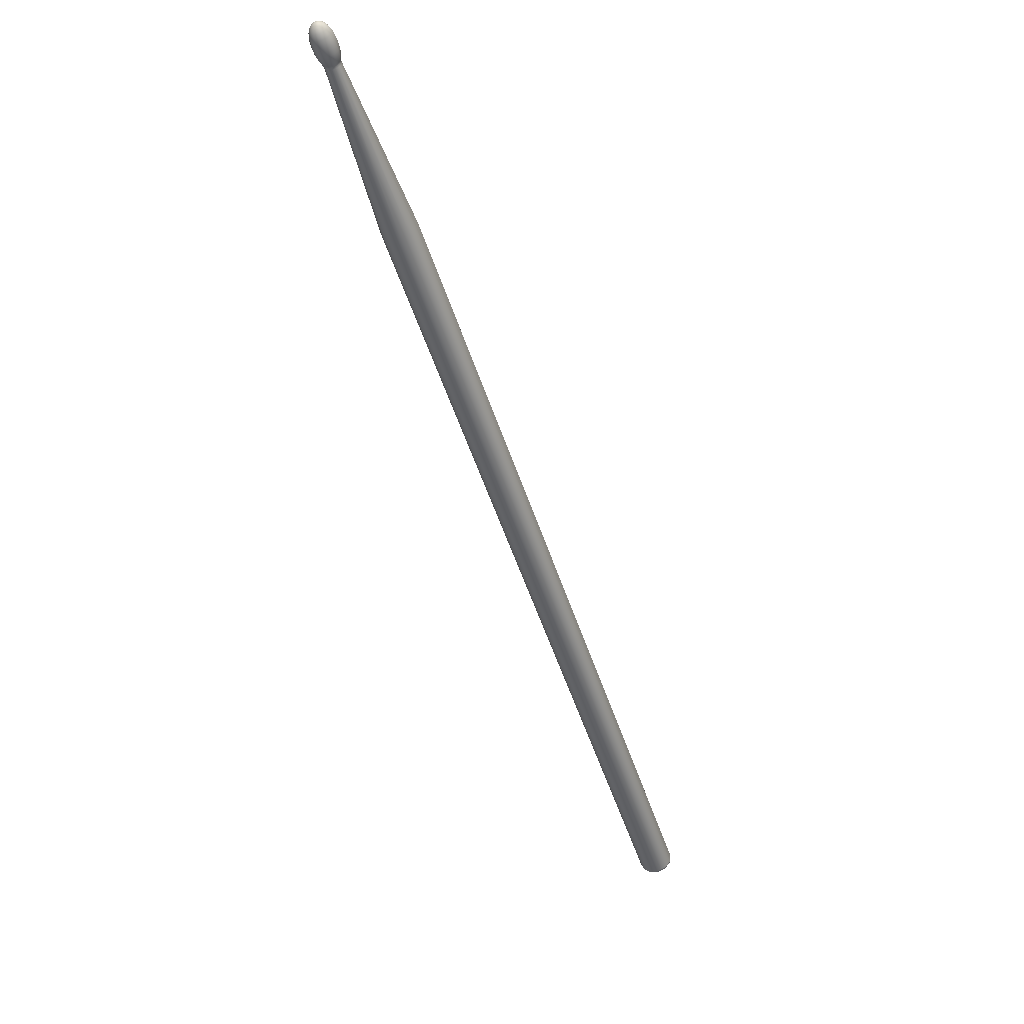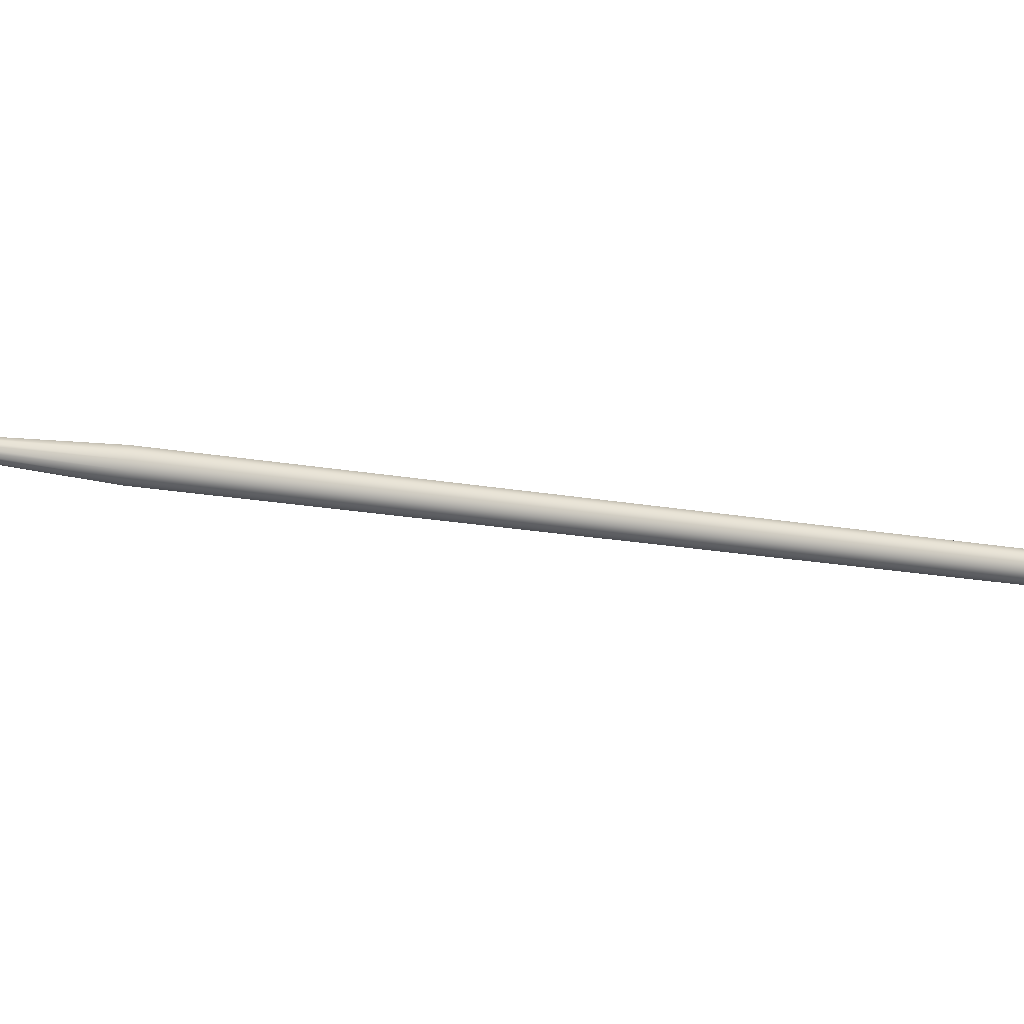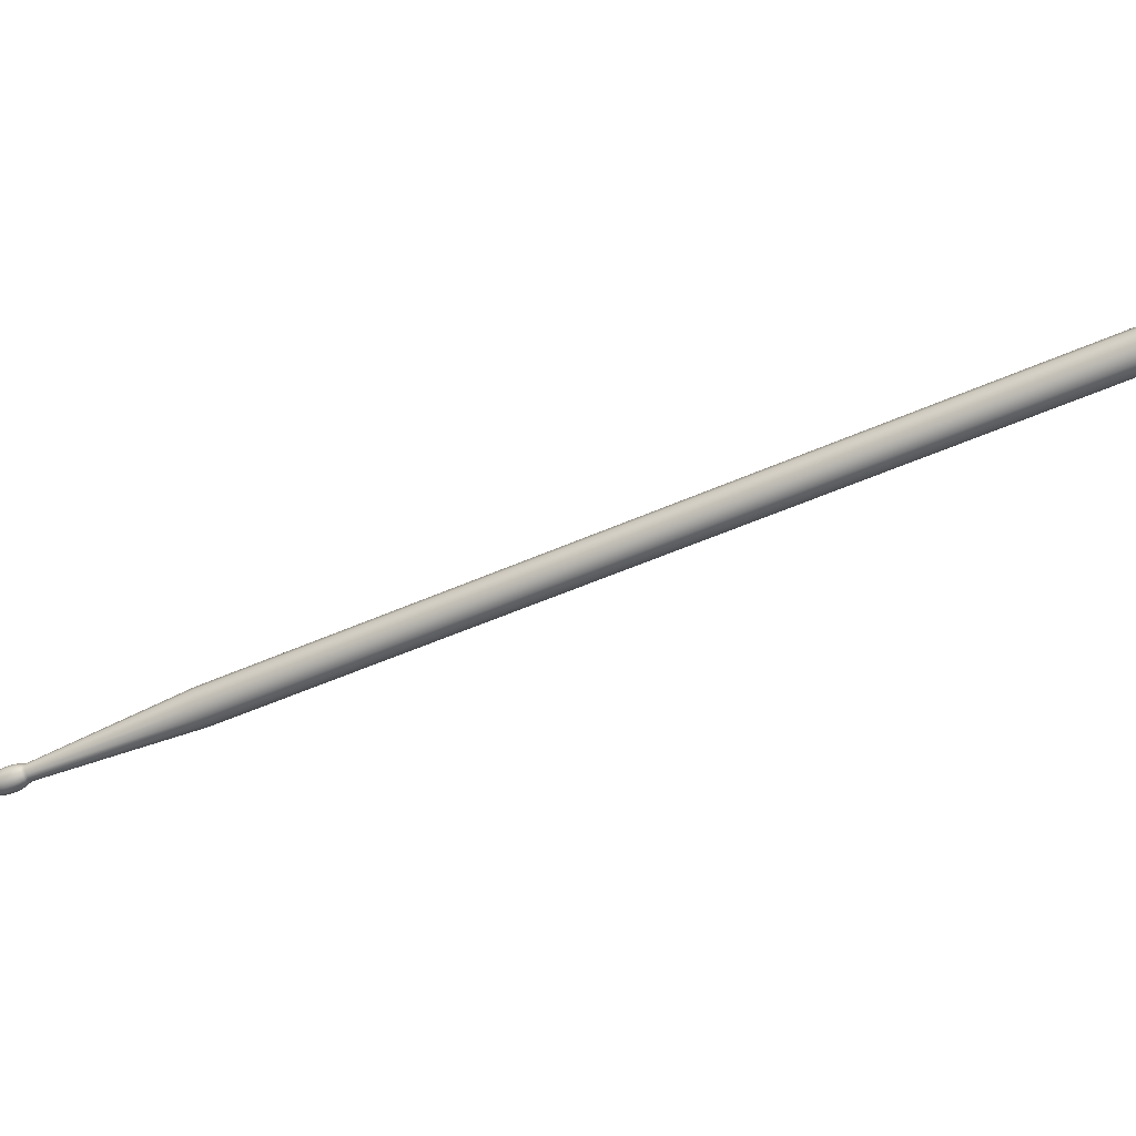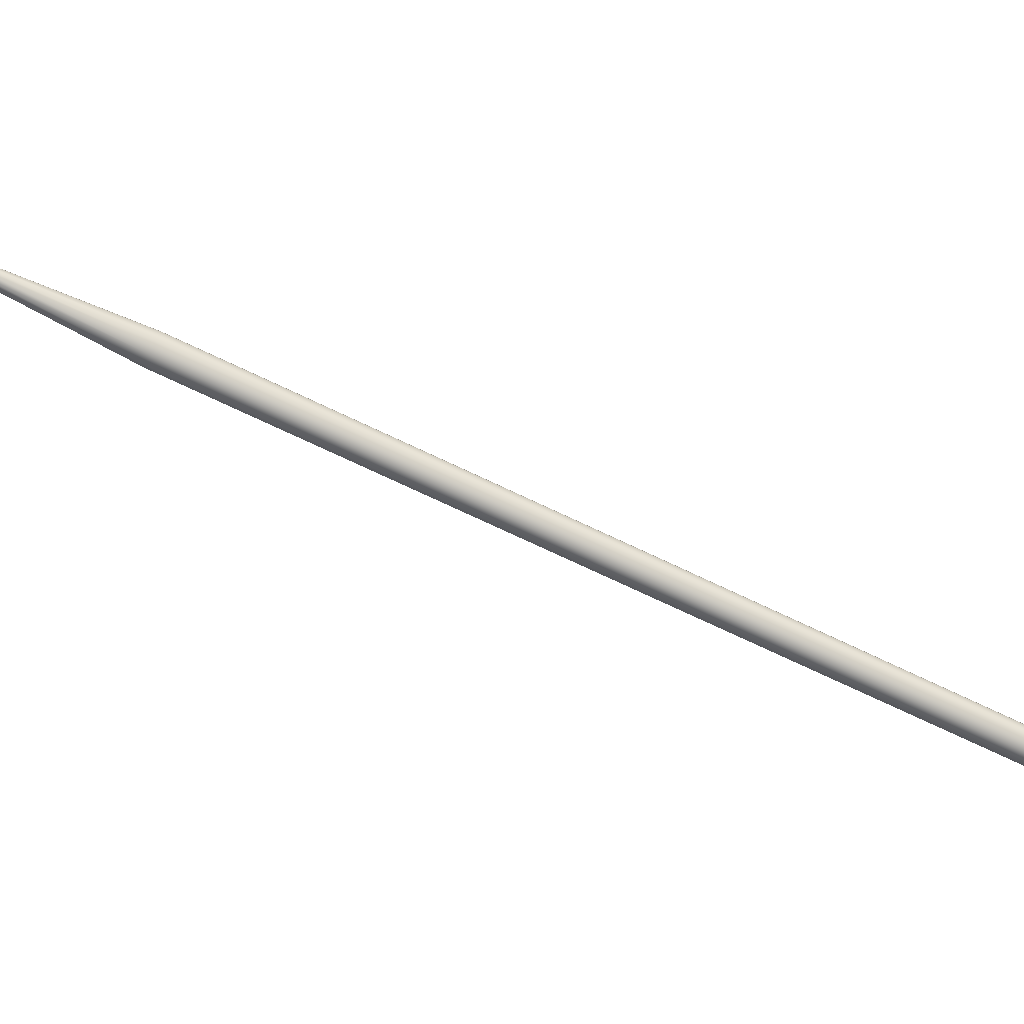
<metadata>
{"format":"obj","ext":"obj","renderer":"f3d","projection":"perspective","resolution":1024,"background":"white","views":[{"elev":69.3,"azim":52.9,"up":"+Z"},{"elev":-9.6,"azim":35.8,"up":"+Y"},{"elev":-55.1,"azim":81.8,"up":"+Y"},{"elev":-65.7,"azim":29.8,"up":"+Y"}]}
</metadata>
<code>
v  -0.6234 1.392 -0.1407
v  -0.6218 1.394 -0.1397
v  -0.6194 1.39 -0.1377
v  -0.6239 1.389 -0.1409
v  -0.6232 1.387 -0.1402
v  -0.6215 1.385 -0.1389
v  -0.6192 1.384 -0.1373
v  -0.6169 1.385 -0.1357
v  -0.6154 1.387 -0.1348
v  -0.6148 1.39 -0.1346
v  -0.6156 1.393 -0.1353
v  -0.6173 1.395 -0.1366
v  -0.6196 1.395 -0.1382
v  -0.6238 1.392 -0.1409
v  -0.6221 1.395 -0.1399
v  -0.6242 1.393 -0.141
v  -0.6223 1.395 -0.1399
v  -0.6245 1.393 -0.141
v  -0.6226 1.395 -0.1398
v  -0.6249 1.393 -0.1409
v  -0.6229 1.396 -0.1397
v  -0.6253 1.393 -0.1408
v  -0.6232 1.396 -0.1395
v  -0.6256 1.393 -0.1405
v  -0.6235 1.396 -0.1392
v  -0.6258 1.393 -0.1404
v  -0.6237 1.396 -0.139
v  -0.626 1.393 -0.1402
v  -0.6238 1.396 -0.1388
v  -0.8405 1.413 0.1669
v  -0.8383 1.416 0.1683
v  -0.8791 1.415 0.2286
v  -0.8781 1.416 0.2292
v  -0.8795 1.415 0.2292
v  -0.8786 1.416 0.2298
v  -0.8799 1.415 0.2295
v  -0.8789 1.416 0.2302
v  -0.8803 1.415 0.2299
v  -0.8792 1.416 0.2305
v  -0.6243 1.389 -0.1411
v  -0.6247 1.389 -0.1412
v  -0.6252 1.389 -0.1412
v  -0.6256 1.389 -0.1412
v  -0.626 1.389 -0.141
v  -0.6263 1.389 -0.1408
v  -0.6265 1.389 -0.1406
v  -0.6267 1.389 -0.1404
v  -0.8412 1.409 0.1667
v  -0.8794 1.413 0.2285
v  -0.8799 1.413 0.2291
v  -0.8802 1.413 0.2294
v  -0.8807 1.413 0.2297
v  -0.6236 1.386 -0.1404
v  -0.6239 1.386 -0.1404
v  -0.6243 1.386 -0.1404
v  -0.6247 1.386 -0.1403
v  -0.625 1.386 -0.1401
v  -0.6254 1.386 -0.1399
v  -0.6255 1.386 -0.1397
v  -0.6257 1.386 -0.1395
v  -0.8402 1.405 0.1676
v  -0.879 1.411 0.2289
v  -0.8794 1.411 0.2295
v  -0.8798 1.411 0.2299
v  -0.8802 1.411 0.2302
v  -0.6217 1.384 -0.1389
v  -0.6219 1.384 -0.1389
v  -0.6222 1.384 -0.1388
v  -0.6225 1.383 -0.1386
v  -0.6228 1.383 -0.1384
v  -0.623 1.383 -0.1381
v  -0.6232 1.383 -0.1379
v  -0.6234 1.383 -0.1377
v  -0.8379 1.403 0.1694
v  -0.8779 1.41 0.2297
v  -0.8783 1.41 0.2303
v  -0.8787 1.41 0.2307
v  -0.879 1.41 0.2311
v  -0.6192 1.384 -0.1372
v  -0.6193 1.383 -0.137
v  -0.6194 1.383 -0.1368
v  -0.6195 1.383 -0.1365
v  -0.6197 1.383 -0.1362
v  -0.62 1.382 -0.1359
v  -0.6201 1.382 -0.1357
v  -0.6202 1.382 -0.1355
v  -0.8348 1.402 0.1716
v  -0.8765 1.41 0.2307
v  -0.8769 1.41 0.2314
v  -0.8772 1.41 0.2318
v  -0.8775 1.41 0.2322
v  -0.6168 1.385 -0.1355
v  -0.6167 1.385 -0.1353
v  -0.6167 1.384 -0.135
v  -0.6167 1.384 -0.1346
v  -0.6168 1.384 -0.1343
v  -0.6169 1.384 -0.1339
v  -0.6171 1.384 -0.1337
v  -0.6172 1.384 -0.1334
v  -0.8317 1.403 0.1737
v  -0.8751 1.41 0.2317
v  -0.8755 1.41 0.2323
v  -0.8757 1.41 0.2327
v  -0.8759 1.41 0.2332
v  -0.6151 1.387 -0.1345
v  -0.6148 1.387 -0.1342
v  -0.6147 1.387 -0.1338
v  -0.6147 1.387 -0.1334
v  -0.6147 1.387 -0.133
v  -0.6148 1.387 -0.1326
v  -0.6149 1.387 -0.1323
v  -0.6151 1.387 -0.1321
v  -0.8296 1.406 0.175
v  -0.8741 1.412 0.2323
v  -0.8745 1.412 0.2329
v  -0.8747 1.412 0.2334
v  -0.8749 1.412 0.2339
v  -0.6145 1.39 -0.1343
v  -0.6143 1.39 -0.134
v  -0.6141 1.39 -0.1336
v  -0.614 1.39 -0.1332
v  -0.614 1.39 -0.1327
v  -0.6141 1.39 -0.1323
v  -0.6142 1.39 -0.1321
v  -0.6144 1.39 -0.1319
v  -0.8289 1.41 0.1752
v  -0.8738 1.413 0.2324
v  -0.8742 1.414 0.233
v  -0.8744 1.414 0.2335
v  -0.8745 1.414 0.234
v  -0.6153 1.393 -0.135
v  -0.6151 1.393 -0.1347
v  -0.615 1.394 -0.1344
v  -0.6149 1.394 -0.134
v  -0.615 1.394 -0.1336
v  -0.6151 1.394 -0.1332
v  -0.6152 1.394 -0.133
v  -0.6153 1.394 -0.1328
v  -0.8298 1.414 0.1743
v  -0.8742 1.415 0.232
v  -0.8746 1.415 0.2326
v  -0.8748 1.415 0.2331
v  -0.875 1.415 0.2335
v  -0.6171 1.395 -0.1365
v  -0.6171 1.396 -0.1363
v  -0.6171 1.396 -0.136
v  -0.6171 1.396 -0.1357
v  -0.6172 1.396 -0.1354
v  -0.6174 1.397 -0.135
v  -0.6175 1.397 -0.1348
v  -0.6177 1.397 -0.1346
v  -0.8322 1.416 0.1725
v  -0.8753 1.416 0.2312
v  -0.8757 1.416 0.2318
v  -0.876 1.417 0.2322
v  -0.8762 1.417 0.2326
v  -0.6196 1.396 -0.1382
v  -0.6197 1.396 -0.1381
v  -0.6199 1.397 -0.138
v  -0.62 1.397 -0.1378
v  -0.6203 1.397 -0.1375
v  -0.6205 1.397 -0.1372
v  -0.6206 1.397 -0.137
v  -0.6208 1.397 -0.1368
v  -0.8353 1.417 0.1703
v  -0.8767 1.417 0.2301
v  -0.8772 1.417 0.2308
v  -0.8774 1.417 0.2311
v  -0.8777 1.417 0.2315
v  -0.8875 1.414 0.2448
v  -0.887 1.414 0.2453
v  -0.8872 1.415 0.245
v  -0.8875 1.414 0.2448
v  -0.8874 1.414 0.2449
v  -0.8872 1.414 0.2451
v  -0.8869 1.413 0.2453
v  -0.8866 1.414 0.2455
v  -0.8864 1.414 0.2456
v  -0.8863 1.414 0.2456
v  -0.8864 1.415 0.2456
v  -0.8867 1.415 0.2454
v  -0.887 1.415 0.2452
v  -0.882 1.415 0.2311
v  -0.8807 1.417 0.2319
v  -0.8835 1.416 0.2327
v  -0.8821 1.418 0.2335
v  -0.8855 1.416 0.2353
v  -0.8841 1.418 0.2362
v  -0.8873 1.416 0.2384
v  -0.886 1.418 0.2392
v  -0.8881 1.416 0.2406
v  -0.8869 1.417 0.2413
v  -0.8883 1.415 0.2423
v  -0.8874 1.417 0.2429
v  -0.8881 1.415 0.2434
v  -0.8875 1.416 0.2438
v  -0.8878 1.415 0.2443
v  -0.8874 1.415 0.2445
v  -0.8824 1.413 0.231
v  -0.884 1.413 0.2325
v  -0.886 1.413 0.2351
v  -0.8878 1.414 0.2383
v  -0.8884 1.414 0.2405
v  -0.8885 1.414 0.2422
v  -0.8883 1.414 0.2433
v  -0.888 1.414 0.2442
v  -0.8818 1.411 0.2315
v  -0.8833 1.411 0.2331
v  -0.8853 1.411 0.2357
v  -0.8872 1.411 0.2388
v  -0.8879 1.412 0.241
v  -0.8881 1.412 0.2426
v  -0.8881 1.413 0.2436
v  -0.8878 1.413 0.2444
v  -0.8804 1.409 0.2326
v  -0.8818 1.409 0.2343
v  -0.8838 1.409 0.2369
v  -0.8857 1.41 0.24
v  -0.8867 1.41 0.2419
v  -0.8872 1.411 0.2433
v  -0.8873 1.412 0.2441
v  -0.8873 1.413 0.2447
v  -0.8786 1.409 0.2339
v  -0.8798 1.409 0.2357
v  -0.8817 1.409 0.2384
v  -0.8838 1.409 0.2413
v  -0.8851 1.41 0.2431
v  -0.8859 1.411 0.2442
v  -0.8864 1.412 0.2448
v  -0.8867 1.413 0.2452
v  -0.8768 1.41 0.2351
v  -0.8778 1.41 0.237
v  -0.8796 1.41 0.2398
v  -0.8819 1.41 0.2426
v  -0.8835 1.411 0.2442
v  -0.8847 1.412 0.245
v  -0.8855 1.412 0.2454
v  -0.8862 1.413 0.2455
v  -0.8755 1.412 0.2359
v  -0.8765 1.411 0.2379
v  -0.8782 1.412 0.2407
v  -0.8805 1.412 0.2434
v  -0.8823 1.412 0.2449
v  -0.8838 1.413 0.2456
v  -0.8848 1.413 0.2458
v  -0.8857 1.414 0.2458
v  -0.8751 1.414 0.236
v  -0.876 1.414 0.238
v  -0.8777 1.414 0.2408
v  -0.8801 1.414 0.2436
v  -0.882 1.414 0.245
v  -0.8835 1.414 0.2457
v  -0.8846 1.414 0.2459
v  -0.8856 1.414 0.2458
v  -0.8756 1.416 0.2355
v  -0.8766 1.416 0.2375
v  -0.8784 1.417 0.2402
v  -0.8807 1.417 0.243
v  -0.8825 1.416 0.2445
v  -0.8839 1.416 0.2453
v  -0.8849 1.415 0.2456
v  -0.8858 1.415 0.2457
v  -0.877 1.417 0.2344
v  -0.8781 1.418 0.2363
v  -0.88 1.418 0.239
v  -0.8821 1.418 0.2419
v  -0.8837 1.418 0.2436
v  -0.8849 1.417 0.2446
v  -0.8856 1.416 0.2451
v  -0.8862 1.415 0.2453
v  -0.8789 1.418 0.2331
v  -0.8802 1.418 0.2349
v  -0.882 1.419 0.2375
v  -0.8841 1.419 0.2405
v  -0.8853 1.418 0.2424
v  -0.8861 1.417 0.2437
v  -0.8866 1.416 0.2444
v  -0.8868 1.416 0.2449
g Object_0
f 1 2 3
f 4 1 3
f 5 4 3
f 6 5 3
f 7 6 3
f 8 7 3
f 9 8 3
f 10 9 3
f 11 10 3
f 12 11 3
f 13 12 3
f 2 13 3
f 14 15 2
f 14 2 1
f 16 17 15
f 16 15 14
f 18 19 17
f 18 17 16
f 20 21 19
f 20 19 18
f 22 23 21
f 22 21 20
f 24 25 23
f 24 23 22
f 26 27 25
f 26 25 24
f 28 29 27
f 28 27 26
f 30 31 29
f 30 29 28
f 32 33 31
f 32 31 30
f 34 35 33
f 34 33 32
f 36 37 35
f 36 35 34
f 38 39 37
f 38 37 36
f 40 14 1
f 40 1 4
f 41 16 14
f 41 14 40
f 42 18 16
f 42 16 41
f 43 20 18
f 43 18 42
f 44 22 20
f 44 20 43
f 45 24 22
f 45 22 44
f 46 26 24
f 46 24 45
f 47 28 26
f 47 26 46
f 48 30 28
f 48 28 47
f 49 32 30
f 49 30 48
f 50 34 32
f 50 32 49
f 51 36 34
f 51 34 50
f 52 38 36
f 52 36 51
f 53 40 4
f 53 4 5
f 54 41 40
f 54 40 53
f 55 42 41
f 55 41 54
f 56 43 42
f 56 42 55
f 57 44 43
f 57 43 56
f 58 45 44
f 58 44 57
f 59 46 45
f 59 45 58
f 60 47 46
f 60 46 59
f 61 48 47
f 61 47 60
f 62 49 48
f 62 48 61
f 63 50 49
f 63 49 62
f 64 51 50
f 64 50 63
f 65 52 51
f 65 51 64
f 66 53 5
f 66 5 6
f 67 54 53
f 67 53 66
f 68 55 54
f 68 54 67
f 69 56 55
f 69 55 68
f 70 57 56
f 70 56 69
f 71 58 57
f 71 57 70
f 72 59 58
f 72 58 71
f 73 60 59
f 73 59 72
f 74 61 60
f 74 60 73
f 75 62 61
f 75 61 74
f 76 63 62
f 76 62 75
f 77 64 63
f 77 63 76
f 78 65 64
f 78 64 77
f 79 66 6
f 79 6 7
f 80 67 66
f 80 66 79
f 81 68 67
f 81 67 80
f 82 69 68
f 82 68 81
f 83 70 69
f 83 69 82
f 84 71 70
f 84 70 83
f 85 72 71
f 85 71 84
f 86 73 72
f 86 72 85
f 87 74 73
f 87 73 86
f 88 75 74
f 88 74 87
f 89 76 75
f 89 75 88
f 90 77 76
f 90 76 89
f 91 78 77
f 91 77 90
f 92 79 7
f 92 7 8
f 93 80 79
f 93 79 92
f 94 81 80
f 94 80 93
f 95 82 81
f 95 81 94
f 96 83 82
f 96 82 95
f 97 84 83
f 97 83 96
f 98 85 84
f 98 84 97
f 99 86 85
f 99 85 98
f 100 87 86
f 100 86 99
f 101 88 87
f 101 87 100
f 102 89 88
f 102 88 101
f 103 90 89
f 103 89 102
f 104 91 90
f 104 90 103
f 105 92 8
f 105 8 9
f 106 93 92
f 106 92 105
f 107 94 93
f 107 93 106
f 108 95 94
f 108 94 107
f 109 96 95
f 109 95 108
f 110 97 96
f 110 96 109
f 111 98 97
f 111 97 110
f 112 99 98
f 112 98 111
f 113 100 99
f 113 99 112
f 114 101 100
f 114 100 113
f 115 102 101
f 115 101 114
f 116 103 102
f 116 102 115
f 117 104 103
f 117 103 116
f 118 105 9
f 118 9 10
f 119 106 105
f 119 105 118
f 120 107 106
f 120 106 119
f 121 108 107
f 121 107 120
f 122 109 108
f 122 108 121
f 123 110 109
f 123 109 122
f 124 111 110
f 124 110 123
f 125 112 111
f 125 111 124
f 126 113 112
f 126 112 125
f 127 114 113
f 127 113 126
f 128 115 114
f 128 114 127
f 129 116 115
f 129 115 128
f 130 117 116
f 130 116 129
f 131 118 10
f 131 10 11
f 132 119 118
f 132 118 131
f 133 120 119
f 133 119 132
f 134 121 120
f 134 120 133
f 135 122 121
f 135 121 134
f 136 123 122
f 136 122 135
f 137 124 123
f 137 123 136
f 138 125 124
f 138 124 137
f 139 126 125
f 139 125 138
f 140 127 126
f 140 126 139
f 141 128 127
f 141 127 140
f 142 129 128
f 142 128 141
f 143 130 129
f 143 129 142
f 144 131 11
f 144 11 12
f 145 132 131
f 145 131 144
f 146 133 132
f 146 132 145
f 147 134 133
f 147 133 146
f 148 135 134
f 148 134 147
f 149 136 135
f 149 135 148
f 150 137 136
f 150 136 149
f 151 138 137
f 151 137 150
f 152 139 138
f 152 138 151
f 153 140 139
f 153 139 152
f 154 141 140
f 154 140 153
f 155 142 141
f 155 141 154
f 156 143 142
f 156 142 155
f 157 144 12
f 157 12 13
f 158 145 144
f 158 144 157
f 159 146 145
f 159 145 158
f 160 147 146
f 160 146 159
f 161 148 147
f 161 147 160
f 162 149 148
f 162 148 161
f 163 150 149
f 163 149 162
f 164 151 150
f 164 150 163
f 165 152 151
f 165 151 164
f 166 153 152
f 166 152 165
f 167 154 153
f 167 153 166
f 168 155 154
f 168 154 167
f 169 156 155
f 169 155 168
f 15 157 13
f 15 13 2
f 17 158 157
f 17 157 15
f 19 159 158
f 19 158 17
f 21 160 159
f 21 159 19
f 23 161 160
f 23 160 21
f 25 162 161
f 25 161 23
f 27 163 162
f 27 162 25
f 29 164 163
f 29 163 27
f 31 165 164
f 31 164 29
f 33 166 165
f 33 165 31
f 35 167 166
f 35 166 33
f 37 168 167
f 37 167 35
f 39 169 168
f 39 168 37
g Object_1
f 170 171 172
f 173 171 170
f 174 171 173
f 175 171 174
f 176 171 175
f 177 171 176
f 178 171 177
f 179 171 178
f 180 171 179
f 181 171 180
f 182 171 181
f 172 171 182
f 183 184 39
f 183 39 38
f 185 186 184
f 185 184 183
f 187 188 186
f 187 186 185
f 189 190 188
f 189 188 187
f 191 192 190
f 191 190 189
f 193 194 192
f 193 192 191
f 195 196 194
f 195 194 193
f 197 198 196
f 197 196 195
f 170 172 198
f 170 198 197
f 199 183 38
f 199 38 52
f 200 185 183
f 200 183 199
f 201 187 185
f 201 185 200
f 202 189 187
f 202 187 201
f 203 191 189
f 203 189 202
f 204 193 191
f 204 191 203
f 205 195 193
f 205 193 204
f 206 197 195
f 206 195 205
f 173 170 197
f 173 197 206
f 207 199 52
f 207 52 65
f 208 200 199
f 208 199 207
f 209 201 200
f 209 200 208
f 210 202 201
f 210 201 209
f 211 203 202
f 211 202 210
f 212 204 203
f 212 203 211
f 213 205 204
f 213 204 212
f 214 206 205
f 214 205 213
f 174 173 206
f 174 206 214
f 215 207 65
f 215 65 78
f 216 208 207
f 216 207 215
f 217 209 208
f 217 208 216
f 218 210 209
f 218 209 217
f 219 211 210
f 219 210 218
f 220 212 211
f 220 211 219
f 221 213 212
f 221 212 220
f 222 214 213
f 222 213 221
f 175 174 214
f 175 214 222
f 223 215 78
f 223 78 91
f 224 216 215
f 224 215 223
f 225 217 216
f 225 216 224
f 226 218 217
f 226 217 225
f 227 219 218
f 227 218 226
f 228 220 219
f 228 219 227
f 229 221 220
f 229 220 228
f 230 222 221
f 230 221 229
f 176 175 222
f 176 222 230
f 231 223 91
f 231 91 104
f 232 224 223
f 232 223 231
f 233 225 224
f 233 224 232
f 234 226 225
f 234 225 233
f 235 227 226
f 235 226 234
f 236 228 227
f 236 227 235
f 237 229 228
f 237 228 236
f 238 230 229
f 238 229 237
f 177 176 230
f 177 230 238
f 239 231 104
f 239 104 117
f 240 232 231
f 240 231 239
f 241 233 232
f 241 232 240
f 242 234 233
f 242 233 241
f 243 235 234
f 243 234 242
f 244 236 235
f 244 235 243
f 245 237 236
f 245 236 244
f 246 238 237
f 246 237 245
f 178 177 238
f 178 238 246
f 247 239 117
f 247 117 130
f 248 240 239
f 248 239 247
f 249 241 240
f 249 240 248
f 250 242 241
f 250 241 249
f 251 243 242
f 251 242 250
f 252 244 243
f 252 243 251
f 253 245 244
f 253 244 252
f 254 246 245
f 254 245 253
f 179 178 246
f 179 246 254
f 255 247 130
f 255 130 143
f 256 248 247
f 256 247 255
f 257 249 248
f 257 248 256
f 258 250 249
f 258 249 257
f 259 251 250
f 259 250 258
f 260 252 251
f 260 251 259
f 261 253 252
f 261 252 260
f 262 254 253
f 262 253 261
f 180 179 254
f 180 254 262
f 263 255 143
f 263 143 156
f 264 256 255
f 264 255 263
f 265 257 256
f 265 256 264
f 266 258 257
f 266 257 265
f 267 259 258
f 267 258 266
f 268 260 259
f 268 259 267
f 269 261 260
f 269 260 268
f 270 262 261
f 270 261 269
f 181 180 262
f 181 262 270
f 271 263 156
f 271 156 169
f 272 264 263
f 272 263 271
f 273 265 264
f 273 264 272
f 274 266 265
f 274 265 273
f 275 267 266
f 275 266 274
f 276 268 267
f 276 267 275
f 277 269 268
f 277 268 276
f 278 270 269
f 278 269 277
f 182 181 270
f 182 270 278
f 184 271 169
f 184 169 39
f 186 272 271
f 186 271 184
f 188 273 272
f 188 272 186
f 190 274 273
f 190 273 188
f 192 275 274
f 192 274 190
f 194 276 275
f 194 275 192
f 196 277 276
f 196 276 194
f 198 278 277
f 198 277 196
f 172 182 278
f 172 278 198

</code>
